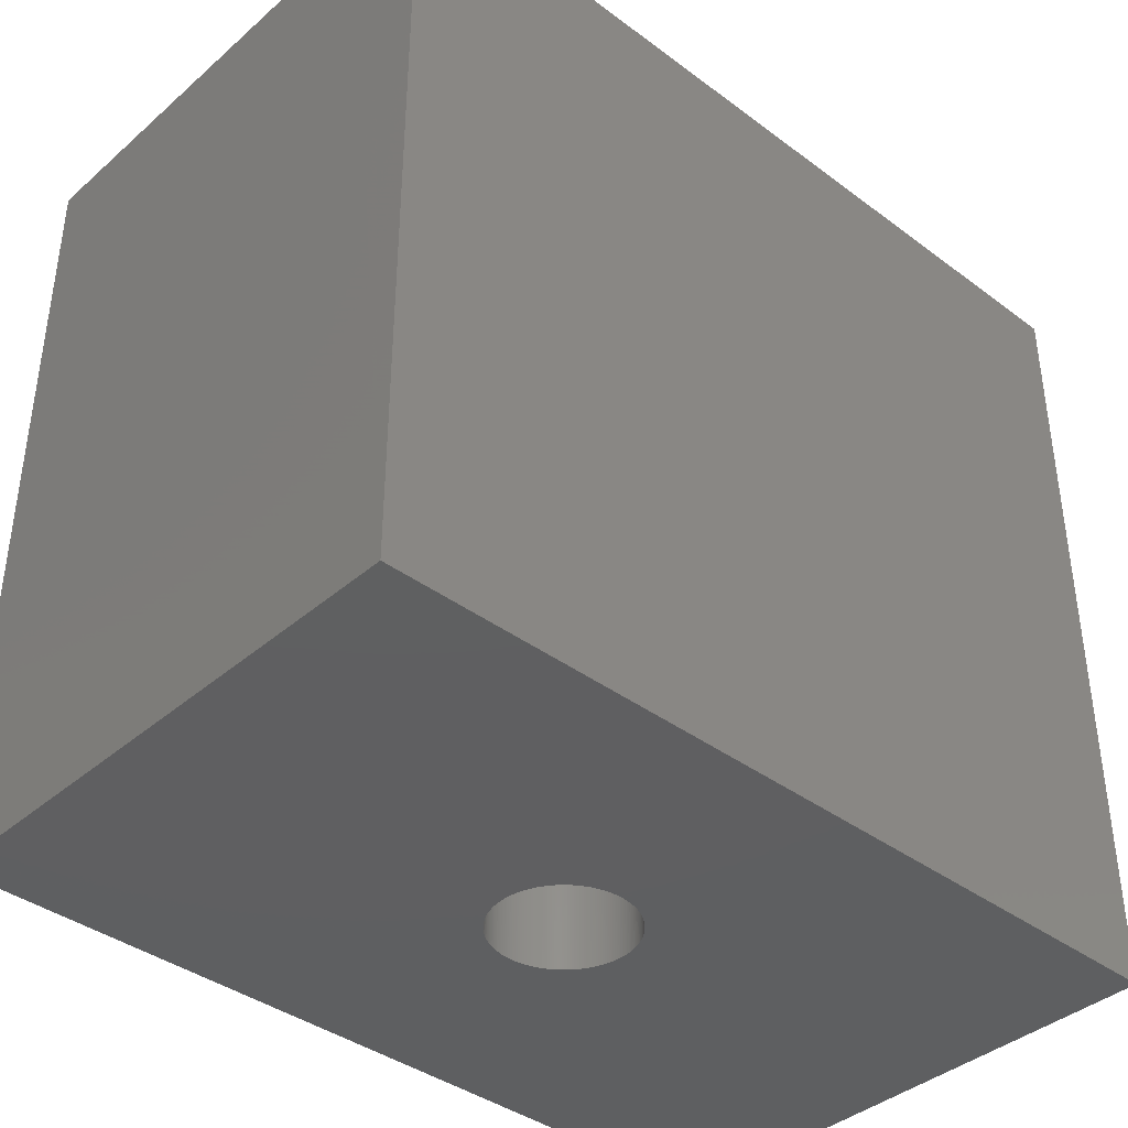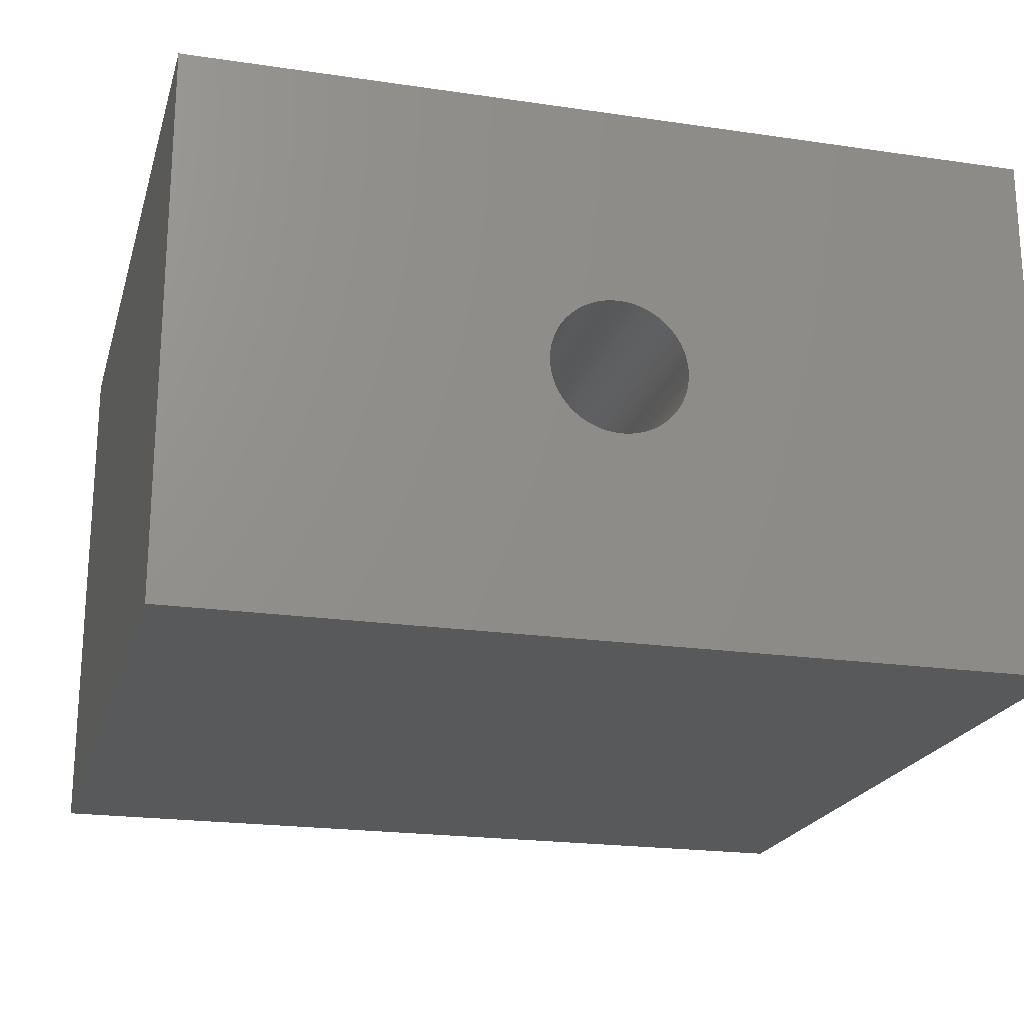
<metadata>
{"format":"stl","ext":"stl","renderer":"f3d","projection":"perspective","resolution":1024,"background":"white","views":[{"elev":-39.2,"azim":-42.9,"up":"+Z"},{"elev":-20.9,"azim":165.2,"up":"+Y"}]}
</metadata>
<code>
# stl→obj: 408 verts, 816 faces
v 0 0 47.09
v 0 0 0
v 50.8 0 0
v 50.8 0 47.09
v 27.12 19.79 0
v 0 32.26 0
v 50.8 32.26 0
v 21.35 16.13 0
v 21.91 18.19 0
v 21.98 18.3 0
v 21.35 16 0
v 21.36 15.88 0
v 21.37 15.75 0
v 21.38 15.62 0
v 21.4 15.49 0
v 21.42 15.37 0
v 21.45 15.25 0
v 21.48 15.12 0
v 21.51 15 0
v 21.55 14.88 0
v 21.59 14.76 0
v 21.63 14.64 0
v 21.68 14.52 0
v 21.73 14.4 0
v 21.79 14.29 0
v 21.85 14.18 0
v 21.91 14.07 0
v 21.98 13.96 0
v 22.05 13.85 0
v 22.12 13.75 0
v 22.2 13.65 0
v 22.28 13.55 0
v 22.36 13.45 0
v 22.45 13.36 0
v 22.54 13.27 0
v 22.63 13.18 0
v 22.72 13.09 0
v 22.82 13.01 0
v 22.92 12.93 0
v 23.02 12.85 0
v 23.12 12.78 0
v 23.23 12.71 0
v 23.34 12.64 0
v 23.45 12.58 0
v 23.56 12.52 0
v 23.68 12.46 0
v 23.79 12.41 0
v 24.03 12.32 0
v 23.91 12.36 0
v 24.15 12.28 0
v 24.27 12.24 0
v 24.39 12.21 0
v 24.52 12.18 0
v 24.64 12.15 0
v 24.77 12.13 0
v 24.89 12.11 0
v 25.02 12.1 0
v 25.15 12.09 0
v 25.27 12.08 0
v 25.4 12.08 0
v 25.53 12.08 0
v 25.65 12.09 0
v 25.78 12.1 0
v 25.91 12.11 0
v 26.03 12.13 0
v 26.16 12.15 0
v 26.28 12.18 0
v 26.41 12.21 0
v 26.53 12.24 0
v 26.65 12.28 0
v 26.77 12.32 0
v 26.89 12.36 0
v 27.01 12.41 0
v 27.12 12.46 0
v 27.24 12.52 0
v 27.35 12.58 0
v 27.46 12.64 0
v 27.57 12.71 0
v 27.68 12.78 0
v 28.82 13.96 0
v 28.75 13.85 0
v 27.78 12.85 0
v 21.48 17.14 0
v 21.51 17.26 0
v 27.88 12.93 0
v 21.55 17.38 0
v 27.98 13.01 0
v 21.59 17.5 0
v 28.08 13.09 0
v 28.17 13.18 0
v 21.63 17.62 0
v 28.26 13.27 0
v 21.68 17.74 0
v 28.35 13.36 0
v 21.73 17.85 0
v 28.44 13.45 0
v 28.52 13.55 0
v 21.79 17.97 0
v 28.6 13.65 0
v 21.85 18.08 0
v 28.68 13.75 0
v 26.89 19.89 0
v 27.01 19.85 0
v 28.89 14.07 0
v 22.05 18.41 0
v 28.95 14.18 0
v 22.12 18.51 0
v 29.01 14.29 0
v 22.2 18.61 0
v 29.07 14.4 0
v 29.12 14.52 0
v 22.28 18.71 0
v 29.17 14.64 0
v 22.36 18.81 0
v 29.21 14.76 0
v 22.45 18.9 0
v 29.25 14.88 0
v 29.29 15 0
v 22.54 18.99 0
v 29.32 15.12 0
v 22.63 19.08 0
v 29.35 15.25 0
v 22.72 19.17 0
v 29.38 15.37 0
v 29.4 15.49 0
v 22.82 19.25 0
v 29.42 15.62 0
v 22.92 19.33 0
v 29.43 15.75 0
v 23.02 19.41 0
v 29.44 15.88 0
v 23.12 19.48 0
v 29.45 16 0
v 29.45 16.13 0
v 23.23 19.55 0
v 29.45 16.26 0
v 23.34 19.61 0
v 29.44 16.38 0
v 23.45 19.68 0
v 29.43 16.51 0
v 23.56 19.74 0
v 29.42 16.64 0
v 29.4 16.76 0
v 23.68 19.79 0
v 29.38 16.89 0
v 23.79 19.85 0
v 29.35 17.01 0
v 23.91 19.89 0
v 29.32 17.14 0
v 24.03 19.94 0
v 29.29 17.26 0
v 29.25 17.38 0
v 24.15 19.98 0
v 29.21 17.5 0
v 24.27 20.02 0
v 29.17 17.62 0
v 24.39 20.05 0
v 29.12 17.74 0
v 24.52 20.08 0
v 29.07 17.85 0
v 24.64 20.11 0
v 29.01 17.97 0
v 28.95 18.08 0
v 24.77 20.13 0
v 28.89 18.19 0
v 24.89 20.15 0
v 28.82 18.3 0
v 25.02 20.16 0
v 28.75 18.41 0
v 25.15 20.17 0
v 28.68 18.51 0
v 25.27 20.18 0
v 28.6 18.61 0
v 25.4 20.18 0
v 28.52 18.71 0
v 25.53 20.18 0
v 28.44 18.81 0
v 25.65 20.17 0
v 28.35 18.9 0
v 28.26 18.99 0
v 25.78 20.16 0
v 28.17 19.08 0
v 25.91 20.15 0
v 28.08 19.17 0
v 26.03 20.13 0
v 27.98 19.25 0
v 26.16 20.11 0
v 27.88 19.33 0
v 26.28 20.08 0
v 27.78 19.41 0
v 26.41 20.05 0
v 27.68 19.48 0
v 26.53 20.02 0
v 27.57 19.55 0
v 26.65 19.98 0
v 27.46 19.61 0
v 26.77 19.94 0
v 27.35 19.68 0
v 27.24 19.74 0
v 21.45 17.01 0
v 21.42 16.89 0
v 21.4 16.76 0
v 21.38 16.64 0
v 21.37 16.51 0
v 21.36 16.38 0
v 21.35 16.26 0
v 0 32.26 47.09
v 27.12 12.46 47.09
v 23.79 19.85 47.09
v 23.91 19.89 47.09
v 50.8 32.26 47.09
v 27.01 12.41 47.09
v 26.89 12.36 47.09
v 21.35 16 47.09
v 27.57 12.71 47.09
v 27.46 12.64 47.09
v 21.35 16.13 47.09
v 21.35 16.26 47.09
v 21.36 16.38 47.09
v 27.78 12.85 47.09
v 27.68 12.78 47.09
v 21.37 16.51 47.09
v 27.88 12.93 47.09
v 21.38 16.64 47.09
v 27.98 13.01 47.09
v 21.4 16.76 47.09
v 21.42 16.89 47.09
v 21.45 17.01 47.09
v 28.17 13.18 47.09
v 28.08 13.09 47.09
v 21.48 17.14 47.09
v 28.26 13.27 47.09
v 21.51 17.26 47.09
v 21.55 17.38 47.09
v 21.59 17.5 47.09
v 28.44 13.45 47.09
v 28.35 13.36 47.09
v 21.63 17.62 47.09
v 28.52 13.55 47.09
v 21.68 17.74 47.09
v 21.73 17.85 47.09
v 21.79 17.97 47.09
v 28.68 13.75 47.09
v 28.6 13.65 47.09
v 21.85 18.08 47.09
v 28.75 13.85 47.09
v 21.91 18.19 47.09
v 25.02 20.16 47.09
v 25.15 20.17 47.09
v 21.98 18.3 47.09
v 22.12 18.51 47.09
v 22.05 18.41 47.09
v 22.2 18.61 47.09
v 22.28 18.71 47.09
v 22.36 18.81 47.09
v 22.45 18.9 47.09
v 22.54 18.99 47.09
v 25.27 20.18 47.09
v 22.63 19.08 47.09
v 22.72 19.17 47.09
v 22.82 19.25 47.09
v 22.92 19.33 47.09
v 23.02 19.41 47.09
v 23.12 19.48 47.09
v 23.23 19.55 47.09
v 23.34 19.61 47.09
v 23.45 19.68 47.09
v 23.56 19.74 47.09
v 23.68 19.79 47.09
v 24.03 19.94 47.09
v 24.15 19.98 47.09
v 24.27 20.02 47.09
v 24.39 20.05 47.09
v 24.52 20.08 47.09
v 24.64 20.11 47.09
v 24.77 20.13 47.09
v 24.89 20.15 47.09
v 28.89 18.19 47.09
v 28.95 18.08 47.09
v 25.4 20.18 47.09
v 25.53 20.18 47.09
v 25.65 20.17 47.09
v 25.78 20.16 47.09
v 28.08 19.17 47.09
v 28.17 19.08 47.09
v 28.89 14.07 47.09
v 28.82 13.96 47.09
v 29.25 17.38 47.09
v 29.29 17.26 47.09
v 25.91 20.15 47.09
v 29.21 17.5 47.09
v 26.03 20.13 47.09
v 29.17 17.62 47.09
v 26.16 20.11 47.09
v 29.12 17.74 47.09
v 26.28 20.08 47.09
v 29.07 17.85 47.09
v 26.41 20.05 47.09
v 29.01 17.97 47.09
v 26.53 20.02 47.09
v 26.65 19.98 47.09
v 26.77 19.94 47.09
v 26.89 19.89 47.09
v 28.82 18.3 47.09
v 27.01 19.85 47.09
v 28.75 18.41 47.09
v 27.12 19.79 47.09
v 28.68 18.51 47.09
v 27.24 19.74 47.09
v 28.6 18.61 47.09
v 27.35 19.68 47.09
v 28.52 18.71 47.09
v 27.46 19.61 47.09
v 28.44 18.81 47.09
v 27.57 19.55 47.09
v 28.35 18.9 47.09
v 27.68 19.48 47.09
v 28.26 18.99 47.09
v 27.78 19.41 47.09
v 27.88 19.33 47.09
v 27.98 19.25 47.09
v 29.32 17.14 47.09
v 29.35 17.01 47.09
v 29.38 16.89 47.09
v 29.4 16.76 47.09
v 29.42 16.64 47.09
v 29.43 16.51 47.09
v 29.44 16.38 47.09
v 29.45 16.26 47.09
v 29.45 16.13 47.09
v 29.45 16 47.09
v 29.44 15.88 47.09
v 29.43 15.75 47.09
v 29.42 15.62 47.09
v 29.4 15.49 47.09
v 29.38 15.37 47.09
v 29.35 15.25 47.09
v 29.32 15.12 47.09
v 29.29 15 47.09
v 29.25 14.88 47.09
v 29.21 14.76 47.09
v 29.17 14.64 47.09
v 29.12 14.52 47.09
v 29.07 14.4 47.09
v 29.01 14.29 47.09
v 28.95 14.18 47.09
v 27.35 12.58 47.09
v 27.24 12.52 47.09
v 26.77 12.32 47.09
v 26.65 12.28 47.09
v 26.53 12.24 47.09
v 26.41 12.21 47.09
v 26.28 12.18 47.09
v 26.16 12.15 47.09
v 26.03 12.13 47.09
v 25.91 12.11 47.09
v 25.78 12.1 47.09
v 25.65 12.09 47.09
v 25.53 12.08 47.09
v 25.4 12.08 47.09
v 25.27 12.08 47.09
v 25.15 12.09 47.09
v 25.02 12.1 47.09
v 24.89 12.11 47.09
v 24.77 12.13 47.09
v 24.64 12.15 47.09
v 24.52 12.18 47.09
v 24.39 12.21 47.09
v 24.27 12.24 47.09
v 24.15 12.28 47.09
v 24.03 12.32 47.09
v 23.91 12.36 47.09
v 23.79 12.41 47.09
v 23.68 12.46 47.09
v 23.56 12.52 47.09
v 23.45 12.58 47.09
v 23.34 12.64 47.09
v 23.23 12.71 47.09
v 23.12 12.78 47.09
v 23.02 12.85 47.09
v 22.92 12.93 47.09
v 22.82 13.01 47.09
v 22.72 13.09 47.09
v 22.63 13.18 47.09
v 22.54 13.27 47.09
v 22.45 13.36 47.09
v 22.36 13.45 47.09
v 22.28 13.55 47.09
v 22.2 13.65 47.09
v 22.12 13.75 47.09
v 22.05 13.85 47.09
v 21.98 13.96 47.09
v 21.91 14.07 47.09
v 21.85 14.18 47.09
v 21.79 14.29 47.09
v 21.73 14.4 47.09
v 21.68 14.52 47.09
v 21.63 14.64 47.09
v 21.59 14.76 47.09
v 21.55 14.88 47.09
v 21.51 15 47.09
v 21.48 15.12 47.09
v 21.45 15.25 47.09
v 21.42 15.37 47.09
v 21.4 15.49 47.09
v 21.38 15.62 47.09
v 21.37 15.75 47.09
v 21.36 15.88 47.09
f 1 2 3
f 4 1 3
f 5 6 7
f 2 6 8
f 9 6 10
f 2 8 11
f 2 11 12
f 2 12 13
f 2 13 14
f 2 14 15
f 2 15 16
f 2 16 17
f 2 17 18
f 2 18 19
f 2 19 20
f 2 20 21
f 2 21 22
f 2 22 23
f 2 23 24
f 2 24 25
f 2 25 26
f 2 26 27
f 2 27 28
f 2 28 29
f 2 29 30
f 2 30 31
f 2 31 32
f 2 32 33
f 2 33 34
f 2 34 35
f 2 35 36
f 2 36 37
f 2 37 38
f 2 38 39
f 2 39 40
f 2 40 41
f 2 41 42
f 2 42 43
f 2 43 44
f 2 44 45
f 2 45 46
f 2 46 3
f 46 47 3
f 48 3 49
f 50 3 48
f 51 3 50
f 52 3 51
f 53 3 52
f 54 3 53
f 55 3 54
f 56 3 55
f 57 3 56
f 58 3 57
f 59 3 58
f 60 3 59
f 61 3 60
f 62 3 61
f 63 3 62
f 64 3 63
f 65 3 64
f 66 3 65
f 67 3 66
f 68 3 67
f 69 3 68
f 70 3 69
f 71 3 70
f 72 3 71
f 73 3 72
f 74 3 73
f 75 3 74
f 76 3 75
f 77 3 76
f 78 3 77
f 79 3 78
f 80 3 81
f 79 82 3
f 83 6 84
f 82 85 3
f 84 6 86
f 85 87 3
f 86 6 88
f 87 89 3
f 89 90 3
f 88 6 91
f 90 92 3
f 91 6 93
f 92 94 3
f 93 6 95
f 94 96 3
f 96 97 3
f 95 6 98
f 97 99 3
f 98 6 100
f 99 101 3
f 100 6 9
f 101 81 3
f 102 6 103
f 3 80 7
f 80 104 7
f 10 6 105
f 104 106 7
f 105 6 107
f 106 108 7
f 107 6 109
f 108 110 7
f 110 111 7
f 109 6 112
f 111 113 7
f 112 6 114
f 113 115 7
f 114 6 116
f 115 117 7
f 117 118 7
f 116 6 119
f 118 120 7
f 119 6 121
f 120 122 7
f 121 6 123
f 122 124 7
f 124 125 7
f 123 6 126
f 125 127 7
f 126 6 128
f 127 129 7
f 128 6 130
f 129 131 7
f 130 6 132
f 131 133 7
f 133 134 7
f 132 6 135
f 134 136 7
f 135 6 137
f 136 138 7
f 137 6 139
f 138 140 7
f 139 6 141
f 140 142 7
f 142 143 7
f 141 6 144
f 143 145 7
f 144 6 146
f 145 147 7
f 146 6 148
f 147 149 7
f 148 6 150
f 149 151 7
f 151 152 7
f 150 6 153
f 152 154 7
f 153 6 155
f 154 156 7
f 155 6 157
f 156 158 7
f 157 6 159
f 158 160 7
f 159 6 161
f 160 162 7
f 162 163 7
f 161 6 164
f 163 165 7
f 164 6 166
f 165 167 7
f 166 6 168
f 167 169 7
f 168 6 170
f 169 171 7
f 170 6 172
f 171 173 7
f 172 6 174
f 173 175 7
f 174 6 176
f 175 177 7
f 176 6 178
f 177 179 7
f 179 180 7
f 178 6 181
f 180 182 7
f 181 6 183
f 182 184 7
f 183 6 185
f 184 186 7
f 185 6 187
f 186 188 7
f 187 6 189
f 188 190 7
f 189 6 191
f 190 192 7
f 191 6 193
f 192 194 7
f 193 6 195
f 194 196 7
f 195 6 197
f 196 198 7
f 197 6 102
f 198 199 7
f 103 6 5
f 199 5 7
f 200 6 83
f 201 6 200
f 202 6 201
f 203 6 202
f 204 6 203
f 205 6 204
f 206 6 205
f 8 6 206
f 49 3 47
f 2 1 6
f 6 1 207
f 208 1 4
f 209 210 211
f 212 213 1
f 207 1 214
f 215 216 4
f 207 214 217
f 207 217 218
f 207 218 219
f 220 221 4
f 207 219 222
f 223 220 4
f 207 222 224
f 225 223 4
f 207 224 226
f 221 215 4
f 207 226 227
f 207 227 228
f 229 230 4
f 207 228 231
f 232 229 4
f 207 231 233
f 230 225 4
f 207 233 234
f 207 234 235
f 236 237 4
f 207 235 238
f 239 236 4
f 207 238 240
f 237 232 4
f 207 240 241
f 207 241 242
f 243 244 4
f 207 242 245
f 246 243 4
f 207 245 247
f 248 249 211
f 207 247 250
f 251 207 252
f 253 207 251
f 254 207 253
f 255 207 254
f 256 207 255
f 257 207 256
f 249 258 211
f 259 207 257
f 260 207 259
f 261 207 260
f 262 207 261
f 263 207 262
f 264 207 263
f 265 207 264
f 266 207 265
f 267 207 266
f 268 207 267
f 269 207 268
f 211 207 269
f 210 270 211
f 211 269 209
f 270 271 211
f 271 272 211
f 272 273 211
f 273 274 211
f 274 275 211
f 275 276 211
f 276 277 211
f 277 248 211
f 278 279 4
f 258 280 211
f 280 281 211
f 281 282 211
f 282 283 211
f 284 285 4
f 286 287 4
f 288 289 4
f 211 283 290
f 291 288 4
f 211 290 292
f 293 291 4
f 211 292 294
f 295 293 4
f 211 294 296
f 297 295 4
f 211 296 298
f 299 297 4
f 211 298 300
f 279 299 4
f 211 300 301
f 287 246 4
f 211 301 302
f 211 302 303
f 304 278 4
f 211 303 305
f 306 304 4
f 211 305 307
f 308 306 4
f 211 307 309
f 310 308 4
f 211 309 311
f 312 310 4
f 211 311 313
f 314 312 4
f 211 313 315
f 316 314 4
f 211 315 317
f 318 316 4
f 211 317 319
f 285 318 4
f 211 319 320
f 211 321 4
f 211 320 321
f 321 284 4
f 289 322 4
f 322 323 4
f 323 324 4
f 324 325 4
f 325 326 4
f 326 327 4
f 327 328 4
f 328 329 4
f 329 330 4
f 330 331 4
f 331 332 4
f 332 333 4
f 333 334 4
f 334 335 4
f 335 336 4
f 336 337 4
f 337 338 4
f 338 339 4
f 339 340 4
f 340 341 4
f 341 342 4
f 342 343 4
f 343 344 4
f 344 345 4
f 345 346 4
f 346 286 4
f 216 347 4
f 347 348 4
f 348 208 4
f 212 1 208
f 213 349 1
f 349 350 1
f 351 1 350
f 352 1 351
f 353 1 352
f 354 1 353
f 355 1 354
f 356 1 355
f 357 1 356
f 358 1 357
f 359 1 358
f 360 1 359
f 361 1 360
f 362 1 361
f 363 1 362
f 364 1 363
f 365 1 364
f 366 1 365
f 367 1 366
f 368 1 367
f 369 1 368
f 370 1 369
f 371 1 370
f 372 1 371
f 373 1 372
f 374 1 373
f 375 1 374
f 376 1 375
f 377 1 376
f 378 1 377
f 379 1 378
f 380 1 379
f 381 1 380
f 382 1 381
f 383 1 382
f 384 1 383
f 385 1 384
f 386 1 385
f 387 1 386
f 388 1 387
f 389 1 388
f 390 1 389
f 391 1 390
f 392 1 391
f 393 1 392
f 394 1 393
f 395 1 394
f 396 1 395
f 397 1 396
f 398 1 397
f 399 1 398
f 400 1 399
f 401 1 400
f 402 1 401
f 403 1 402
f 404 1 403
f 405 1 404
f 406 1 405
f 407 1 406
f 408 1 407
f 214 1 408
f 244 239 4
f 250 252 207
f 4 3 7
f 211 4 7
f 6 207 7
f 7 207 211
f 217 214 11
f 8 217 11
f 206 218 217
f 8 206 217
f 205 219 218
f 206 205 218
f 204 222 219
f 205 204 219
f 203 224 222
f 204 203 222
f 202 226 224
f 203 202 224
f 201 227 226
f 202 201 226
f 200 228 227
f 201 200 227
f 83 231 228
f 200 83 228
f 84 233 231
f 83 84 231
f 86 234 233
f 84 86 233
f 88 235 234
f 86 88 234
f 91 238 235
f 88 91 235
f 93 240 238
f 91 93 238
f 95 241 240
f 93 95 240
f 98 242 241
f 95 98 241
f 100 245 242
f 98 100 242
f 9 247 245
f 100 9 245
f 10 250 247
f 9 10 247
f 105 252 250
f 10 105 250
f 107 251 252
f 105 107 252
f 109 253 251
f 107 109 251
f 112 254 253
f 109 112 253
f 114 255 254
f 112 114 254
f 116 256 255
f 114 116 255
f 119 257 256
f 116 119 256
f 121 259 257
f 119 121 257
f 123 260 259
f 121 123 259
f 126 261 260
f 123 126 260
f 128 262 261
f 126 128 261
f 130 263 262
f 128 130 262
f 132 264 263
f 130 132 263
f 135 265 264
f 132 135 264
f 137 266 265
f 135 137 265
f 139 267 266
f 137 139 266
f 141 268 267
f 139 141 267
f 144 269 268
f 141 144 268
f 146 209 269
f 144 146 269
f 148 210 209
f 146 148 209
f 150 270 210
f 148 150 210
f 153 271 270
f 150 153 270
f 155 272 271
f 153 155 271
f 157 273 272
f 155 157 272
f 159 274 273
f 157 159 273
f 161 275 274
f 159 161 274
f 164 276 275
f 161 164 275
f 166 277 276
f 164 166 276
f 168 248 277
f 166 168 277
f 170 249 248
f 168 170 248
f 172 258 249
f 170 172 249
f 174 280 258
f 172 174 258
f 176 281 280
f 174 176 280
f 178 282 281
f 176 178 281
f 181 283 282
f 178 181 282
f 183 290 283
f 181 183 283
f 185 292 290
f 183 185 290
f 187 294 292
f 185 187 292
f 189 296 294
f 187 189 294
f 191 298 296
f 189 191 296
f 193 300 298
f 191 193 298
f 195 301 300
f 193 195 300
f 197 302 301
f 195 197 301
f 102 303 302
f 197 102 302
f 103 305 303
f 102 103 303
f 5 307 305
f 103 5 305
f 199 309 307
f 5 199 307
f 198 311 309
f 199 198 309
f 196 313 311
f 198 196 311
f 194 315 313
f 196 194 313
f 192 317 315
f 194 192 315
f 190 319 317
f 192 190 317
f 188 320 319
f 190 188 319
f 186 321 320
f 188 186 320
f 184 284 321
f 186 184 321
f 182 285 284
f 184 182 284
f 180 318 285
f 182 180 285
f 316 318 179
f 179 318 180
f 314 316 177
f 177 316 179
f 312 314 175
f 175 314 177
f 310 312 173
f 173 312 175
f 308 310 171
f 171 310 173
f 306 308 169
f 169 308 171
f 304 306 167
f 167 306 169
f 278 304 165
f 165 304 167
f 279 278 163
f 163 278 165
f 299 279 162
f 162 279 163
f 297 299 160
f 160 299 162
f 295 297 158
f 158 297 160
f 293 295 156
f 156 295 158
f 291 293 154
f 154 293 156
f 288 291 152
f 152 291 154
f 289 288 151
f 151 288 152
f 322 289 149
f 149 289 151
f 323 322 147
f 147 322 149
f 324 323 145
f 145 323 147
f 325 324 143
f 143 324 145
f 326 325 142
f 142 325 143
f 327 326 140
f 140 326 142
f 328 327 138
f 138 327 140
f 329 328 136
f 136 328 138
f 330 329 134
f 134 329 136
f 330 134 331
f 331 134 133
f 331 133 332
f 332 133 131
f 332 131 333
f 333 131 129
f 333 129 334
f 334 129 127
f 334 127 335
f 335 127 125
f 335 125 336
f 336 125 124
f 336 124 337
f 337 124 122
f 337 122 338
f 338 122 120
f 338 120 339
f 339 120 118
f 339 118 340
f 340 118 117
f 340 117 341
f 341 117 115
f 341 115 342
f 342 115 113
f 342 113 343
f 343 113 111
f 343 111 344
f 344 111 110
f 344 110 345
f 345 110 108
f 345 108 346
f 346 108 106
f 346 106 286
f 286 106 104
f 286 104 287
f 287 104 80
f 287 80 246
f 246 80 81
f 246 81 243
f 243 81 101
f 243 101 244
f 244 101 99
f 244 99 239
f 239 99 97
f 239 97 236
f 236 97 96
f 236 96 237
f 237 96 94
f 237 94 232
f 232 94 92
f 232 92 229
f 229 92 90
f 229 90 230
f 230 90 89
f 230 89 225
f 225 89 87
f 225 87 223
f 223 87 85
f 223 85 220
f 220 85 82
f 220 82 221
f 221 82 79
f 221 79 215
f 215 79 78
f 215 78 216
f 216 78 77
f 216 77 347
f 347 77 76
f 347 76 348
f 348 76 75
f 348 75 208
f 208 75 74
f 208 74 212
f 212 74 73
f 212 73 213
f 213 73 72
f 213 72 349
f 349 72 71
f 349 71 350
f 350 71 70
f 350 70 351
f 351 70 69
f 351 69 352
f 352 69 68
f 352 68 353
f 353 68 67
f 353 67 354
f 354 67 66
f 354 66 355
f 355 66 65
f 355 65 356
f 356 65 64
f 356 64 357
f 357 64 63
f 357 63 358
f 358 63 62
f 358 62 359
f 359 62 61
f 359 61 360
f 360 61 60
f 360 60 361
f 361 60 59
f 361 59 362
f 362 59 58
f 362 58 363
f 363 58 57
f 363 57 364
f 364 57 56
f 364 56 365
f 365 56 55
f 365 55 366
f 366 55 54
f 366 54 367
f 367 54 53
f 367 53 368
f 368 53 52
f 368 52 369
f 369 52 51
f 369 51 370
f 370 51 50
f 370 50 371
f 371 50 48
f 371 48 372
f 372 48 49
f 372 49 373
f 373 49 47
f 373 47 374
f 374 47 46
f 374 46 375
f 375 46 45
f 375 45 376
f 376 45 44
f 376 44 377
f 377 44 43
f 377 43 378
f 378 43 42
f 378 42 379
f 379 42 41
f 379 41 380
f 380 41 40
f 380 40 381
f 381 40 39
f 381 39 382
f 382 39 38
f 382 38 383
f 383 38 37
f 383 37 384
f 384 37 36
f 384 36 385
f 385 36 35
f 386 385 35
f 34 386 35
f 387 386 34
f 33 387 34
f 388 387 33
f 32 388 33
f 389 388 32
f 31 389 32
f 390 389 31
f 30 390 31
f 391 390 30
f 29 391 30
f 392 391 29
f 28 392 29
f 393 392 28
f 27 393 28
f 394 393 27
f 26 394 27
f 395 394 26
f 25 395 26
f 396 395 25
f 24 396 25
f 397 396 24
f 23 397 24
f 398 397 23
f 22 398 23
f 399 398 22
f 21 399 22
f 400 399 21
f 20 400 21
f 401 400 20
f 19 401 20
f 402 401 19
f 18 402 19
f 403 402 18
f 17 403 18
f 404 403 17
f 16 404 17
f 405 404 16
f 15 405 16
f 406 405 15
f 14 406 15
f 407 406 14
f 13 407 14
f 408 407 13
f 12 408 13
f 214 408 12
f 11 214 12

</code>
